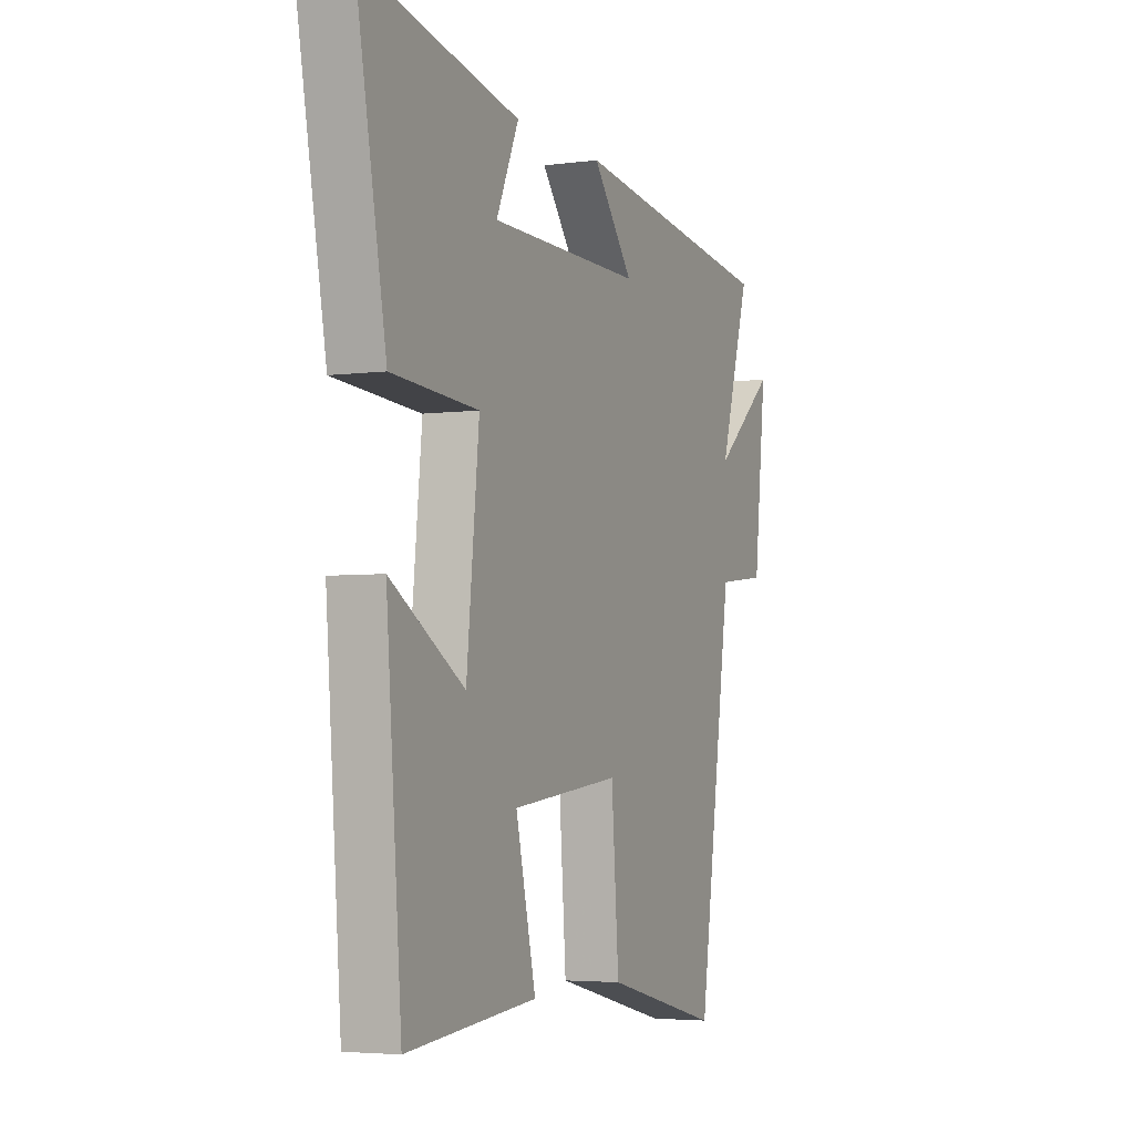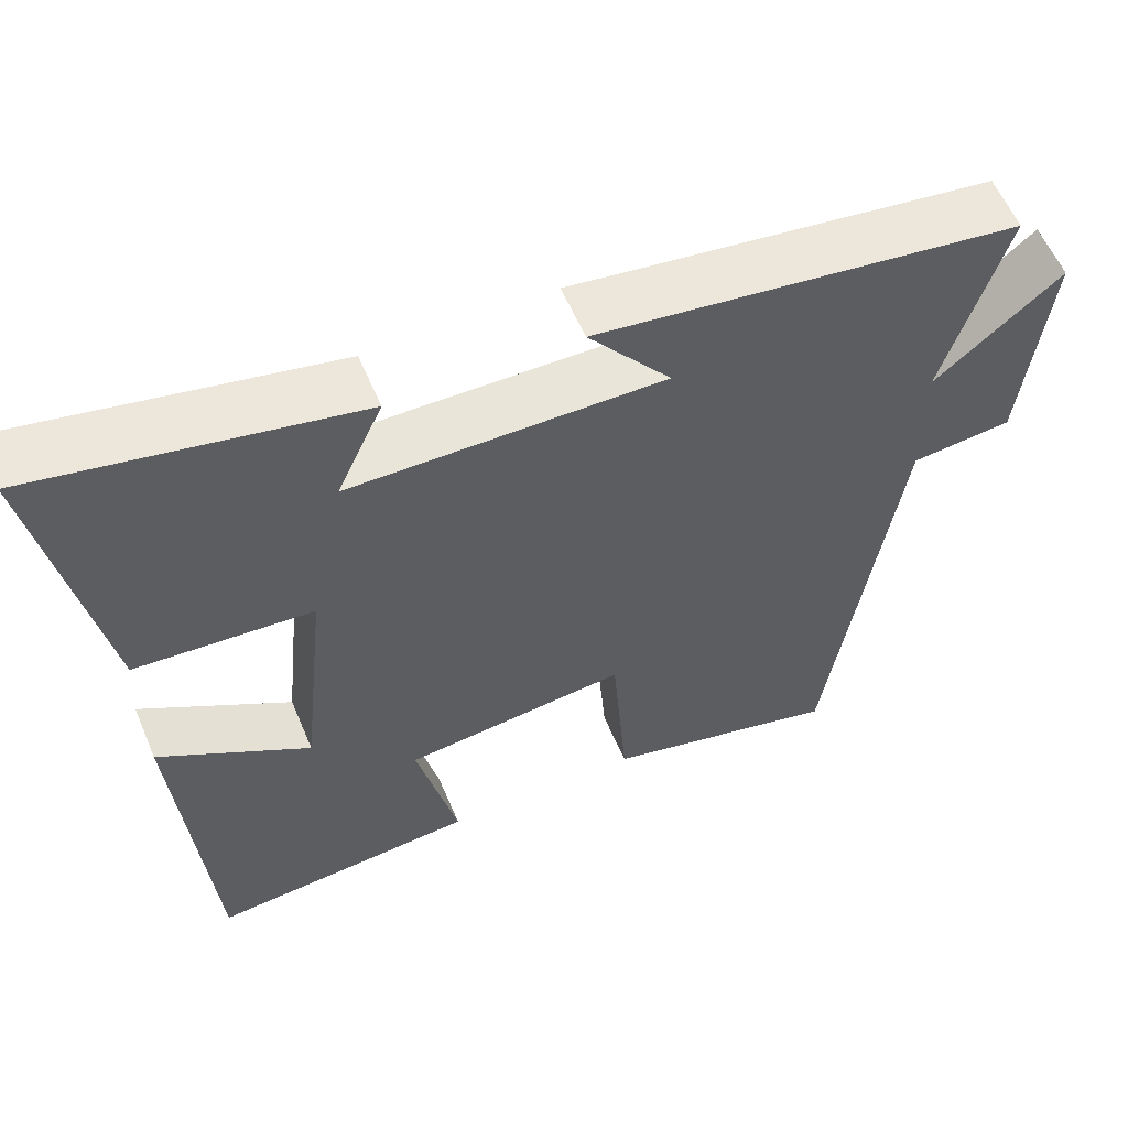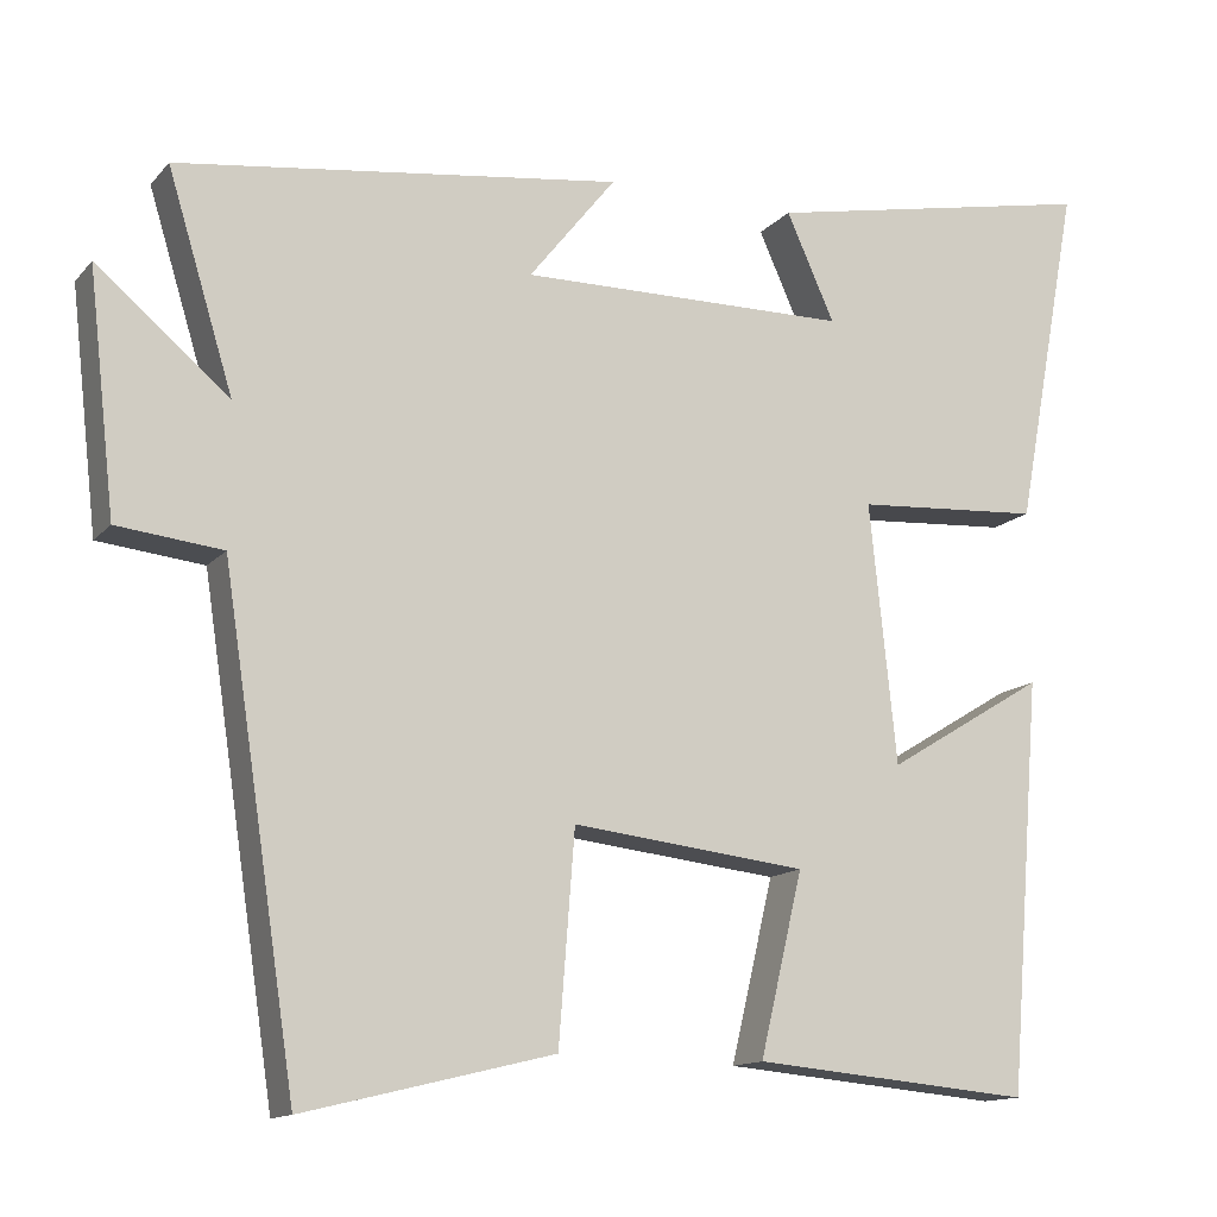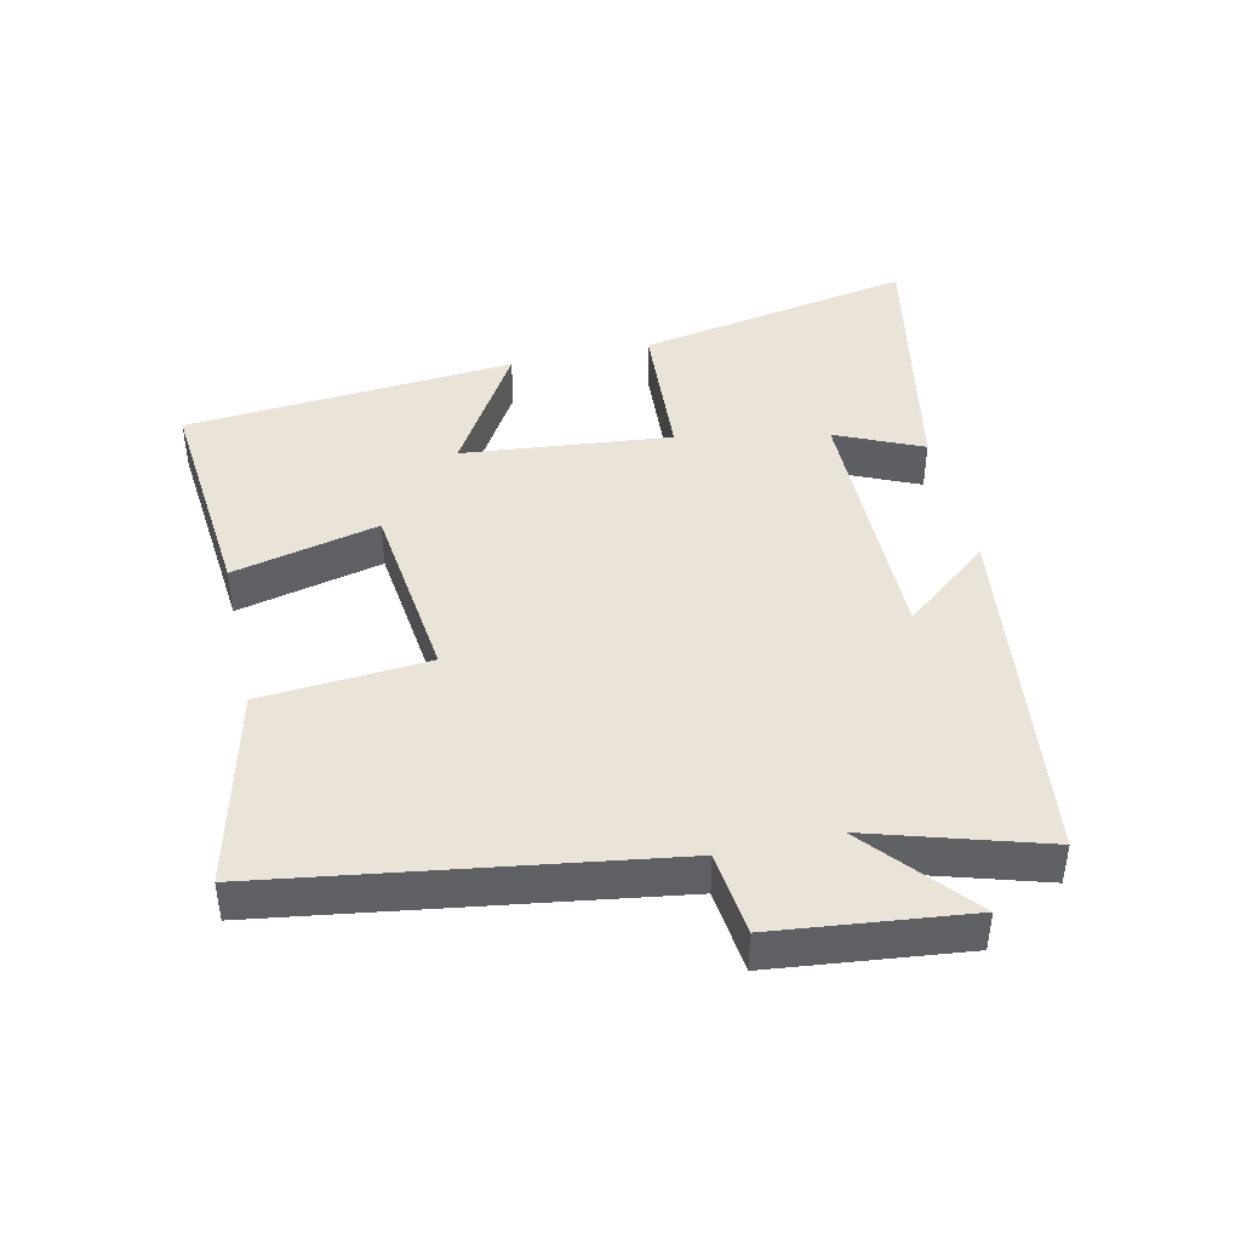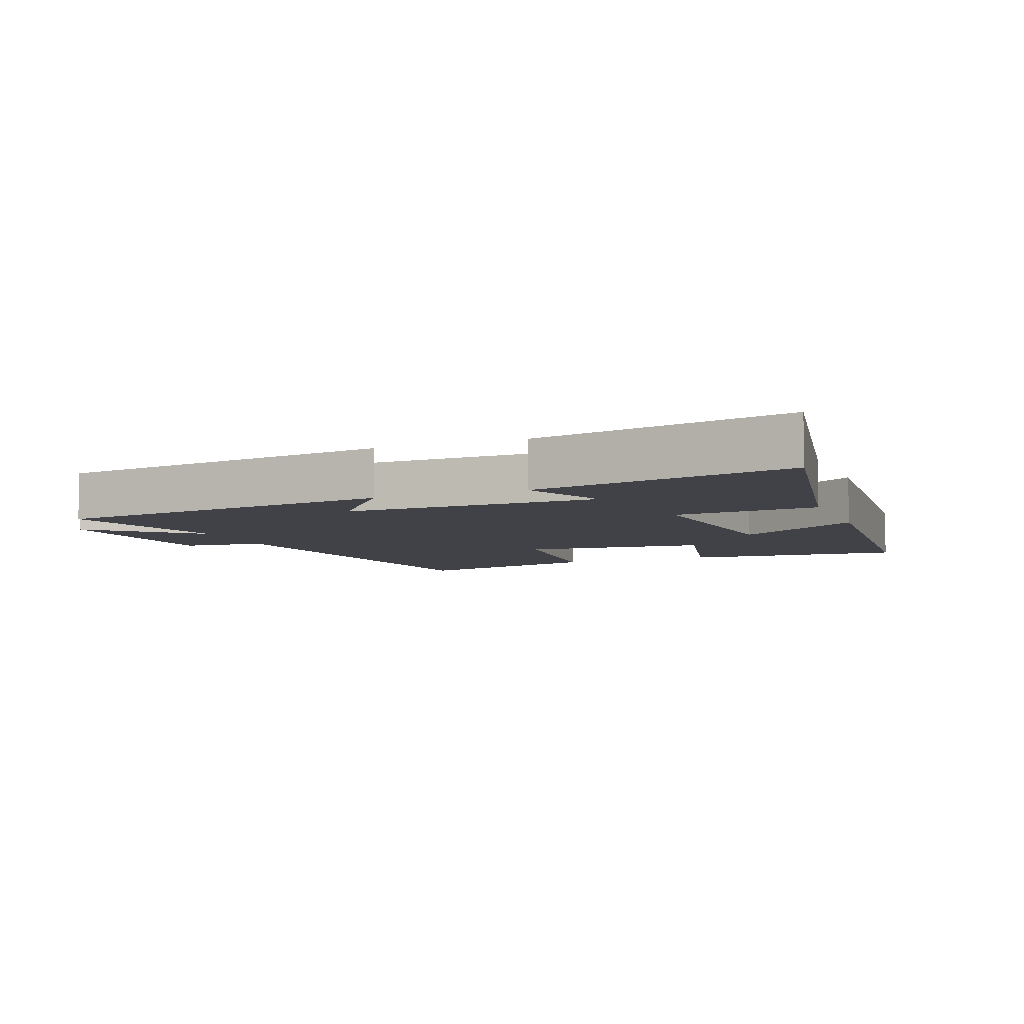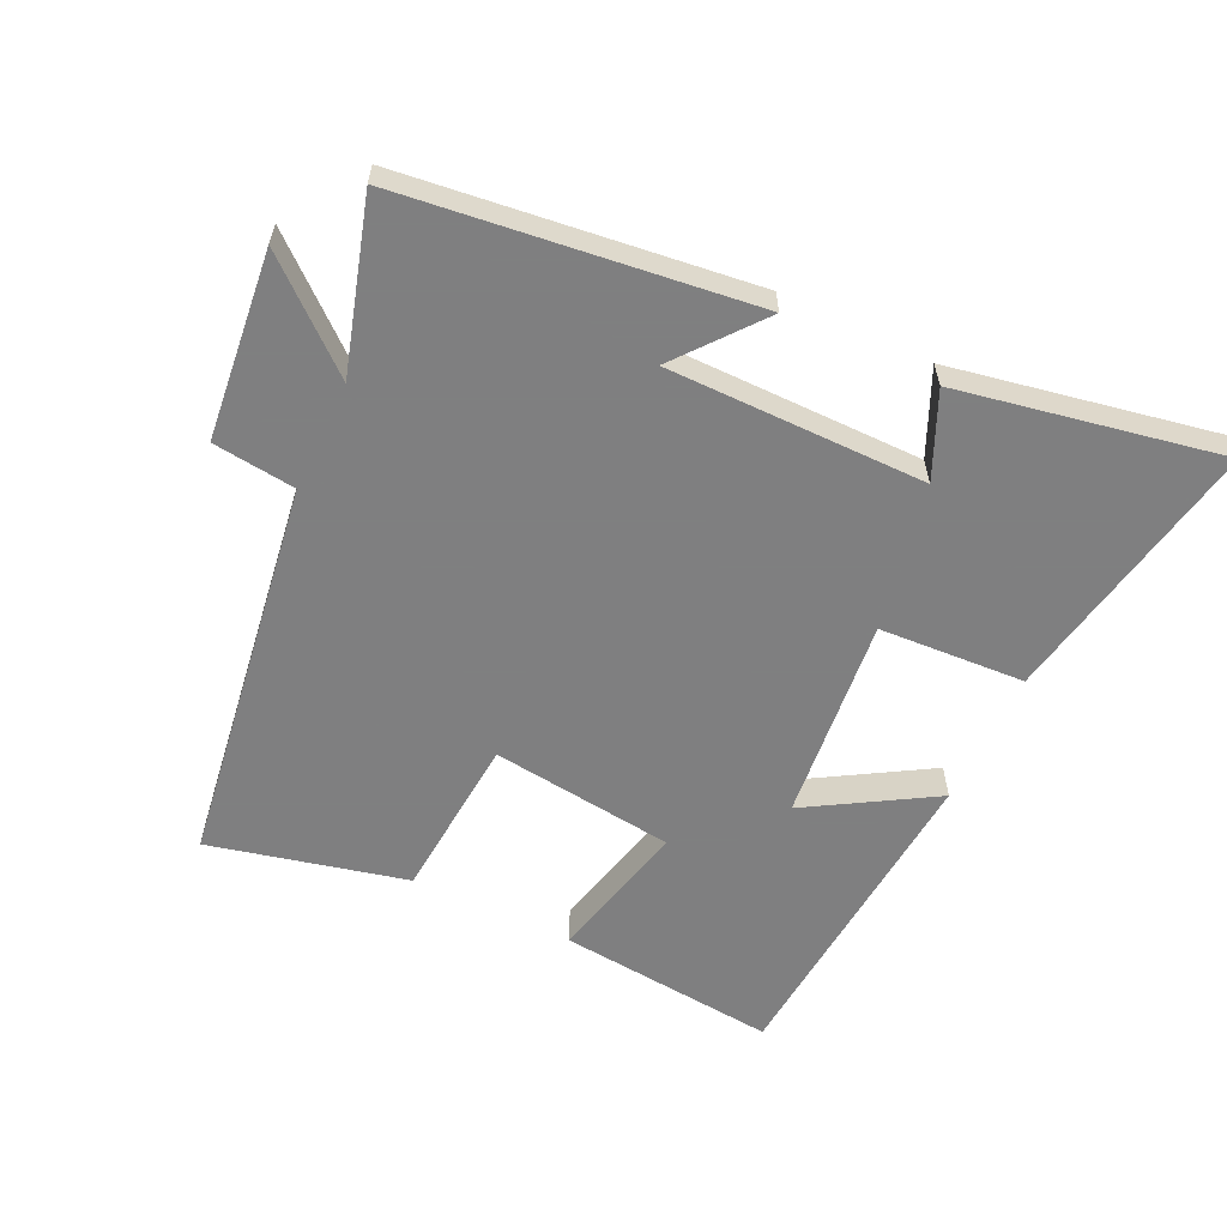
<metadata>
{"format":"obj","ext":"obj","renderer":"f3d","projection":"perspective","resolution":1024,"background":"white","views":[{"elev":-4.1,"azim":113.6,"up":"+Z"},{"elev":58.1,"azim":157.2,"up":"+Z"},{"elev":-13.4,"azim":-25.1,"up":"+Z"},{"elev":43.2,"azim":-102.7,"up":"+Y"},{"elev":-6.8,"azim":21.5,"up":"+Y"},{"elev":-59.9,"azim":-25.7,"up":"+Y"}]}
</metadata>
<code>
v 0.461 0.07 -0.53
v 0.13 0.07 -0.5
v 0.181 0.07 -0.284
v -0.097 0.07 -0.252
v -0.116 0.07 -0.5
v -0.412 0.07 -0.572
v -0.5 0.07 0.011
v -0.625 0.07 0.025
v -0.657 0.07 0.309
v -0.5 0.07 0.177
v -0.578 0.07 0.433
v -0.051 0.07 0.5
v -0.154 0.07 0.371
v 0.236 0.07 0.373
v 0.179 0.07 0.5
v 0.576 0.07 0.577
v 0.5 0.07 0.167
v 0.28 0.07 0.153
v 0.312 0.07 -0.155
v 0.5 0.07 -0.041
v 0.461 0 -0.53
v 0.13 0 -0.5
v 0.181 0 -0.284
v -0.097 0 -0.252
v -0.116 0 -0.5
v -0.412 0 -0.572
v -0.5 0 0.011
v -0.625 0 0.025
v -0.657 0 0.309
v -0.5 0 0.177
v -0.578 0 0.433
v -0.051 0 0.5
v -0.154 0 0.371
v 0.236 0 0.373
v 0.179 0 0.5
v 0.576 0 0.577
v 0.5 0 0.167
v 0.28 0 0.153
v 0.312 0 -0.155
v 0.5 0 -0.041
f 19 20 1 2
f 16 17 18
f 14 15 16
f 14 16 18
f 13 14 18 19
f 10 11 12 13
f 7 8 9 10
f 4 5 6 7
f 3 4 7 10
f 19 2 3
f 3 10 13 19
f 22 21 40 39
f 38 37 36
f 36 35 34
f 38 36 34
f 39 38 34 33
f 33 32 31 30
f 30 29 28 27
f 27 26 25 24
f 30 27 24 23
f 23 22 39
f 39 33 30 23
f 1 21 22 2
f 2 22 23 3
f 3 23 24 4
f 4 24 25 5
f 5 25 26 6
f 6 26 27 7
f 7 27 28 8
f 8 28 29 9
f 9 29 30 10
f 10 30 31 11
f 11 31 32 12
f 12 32 33 13
f 13 33 34 14
f 14 34 35 15
f 15 35 36 16
f 16 36 37 17
f 17 37 38 18
f 18 38 39 19
f 19 39 40 20
f 20 40 21 1

</code>
